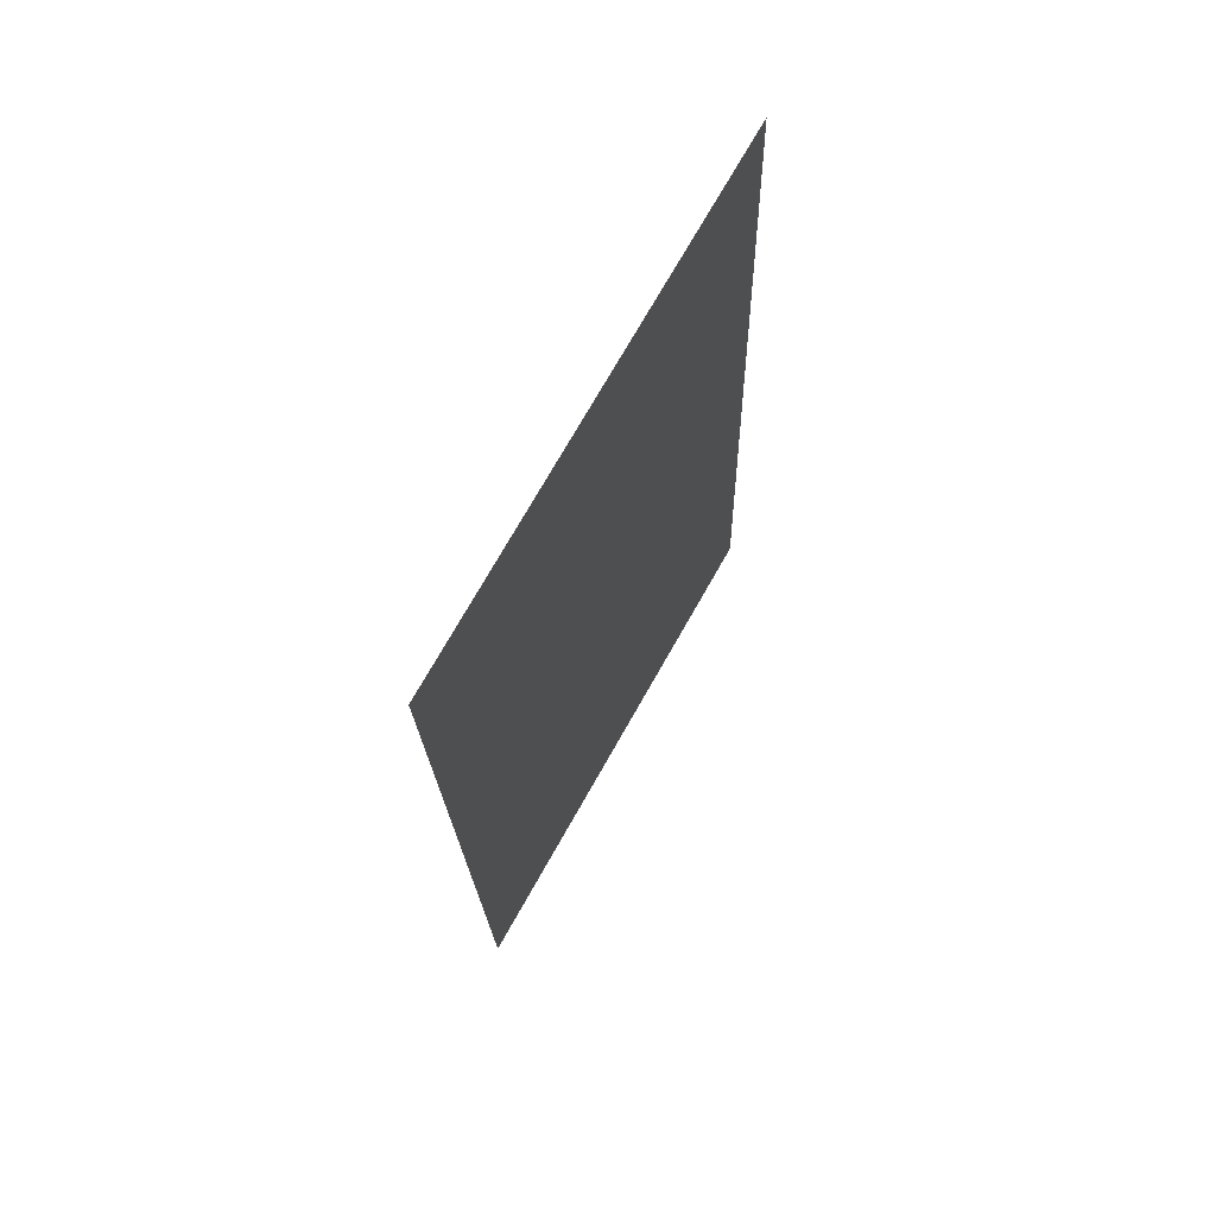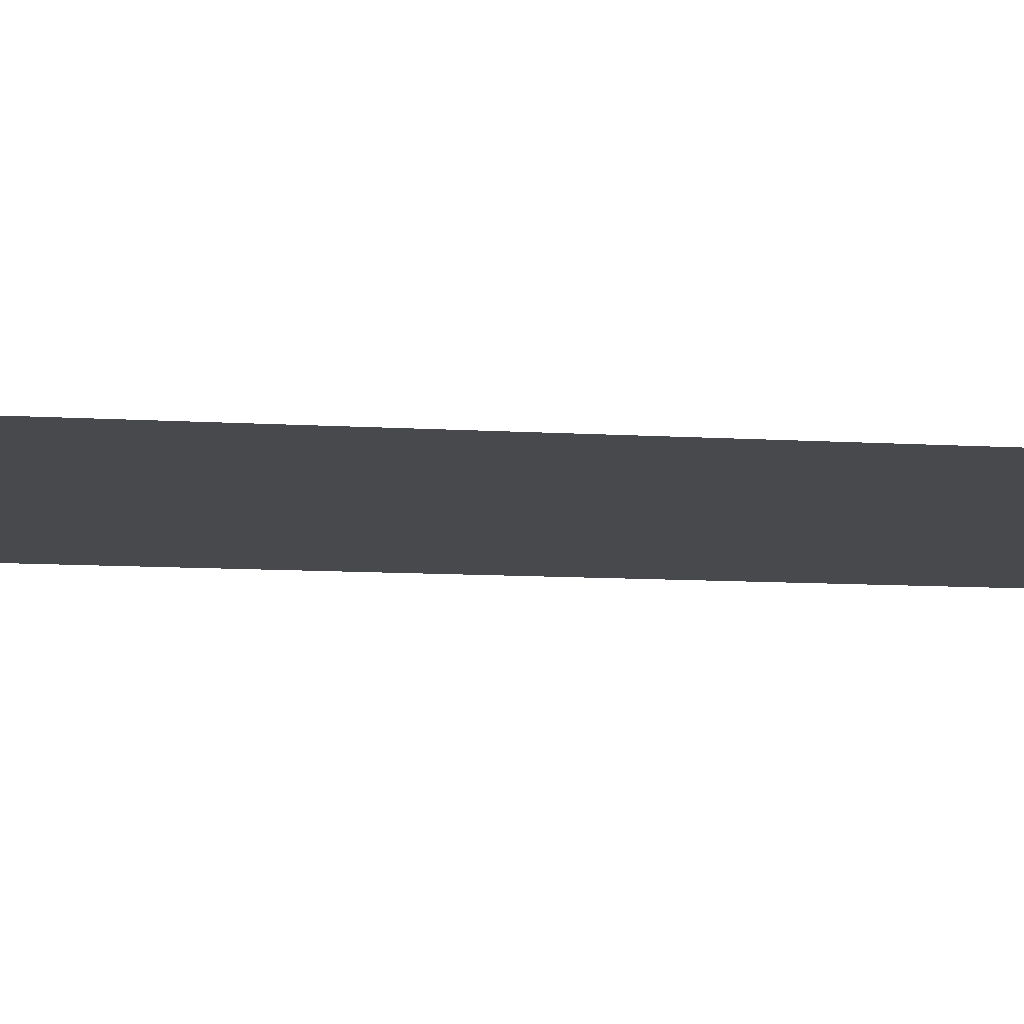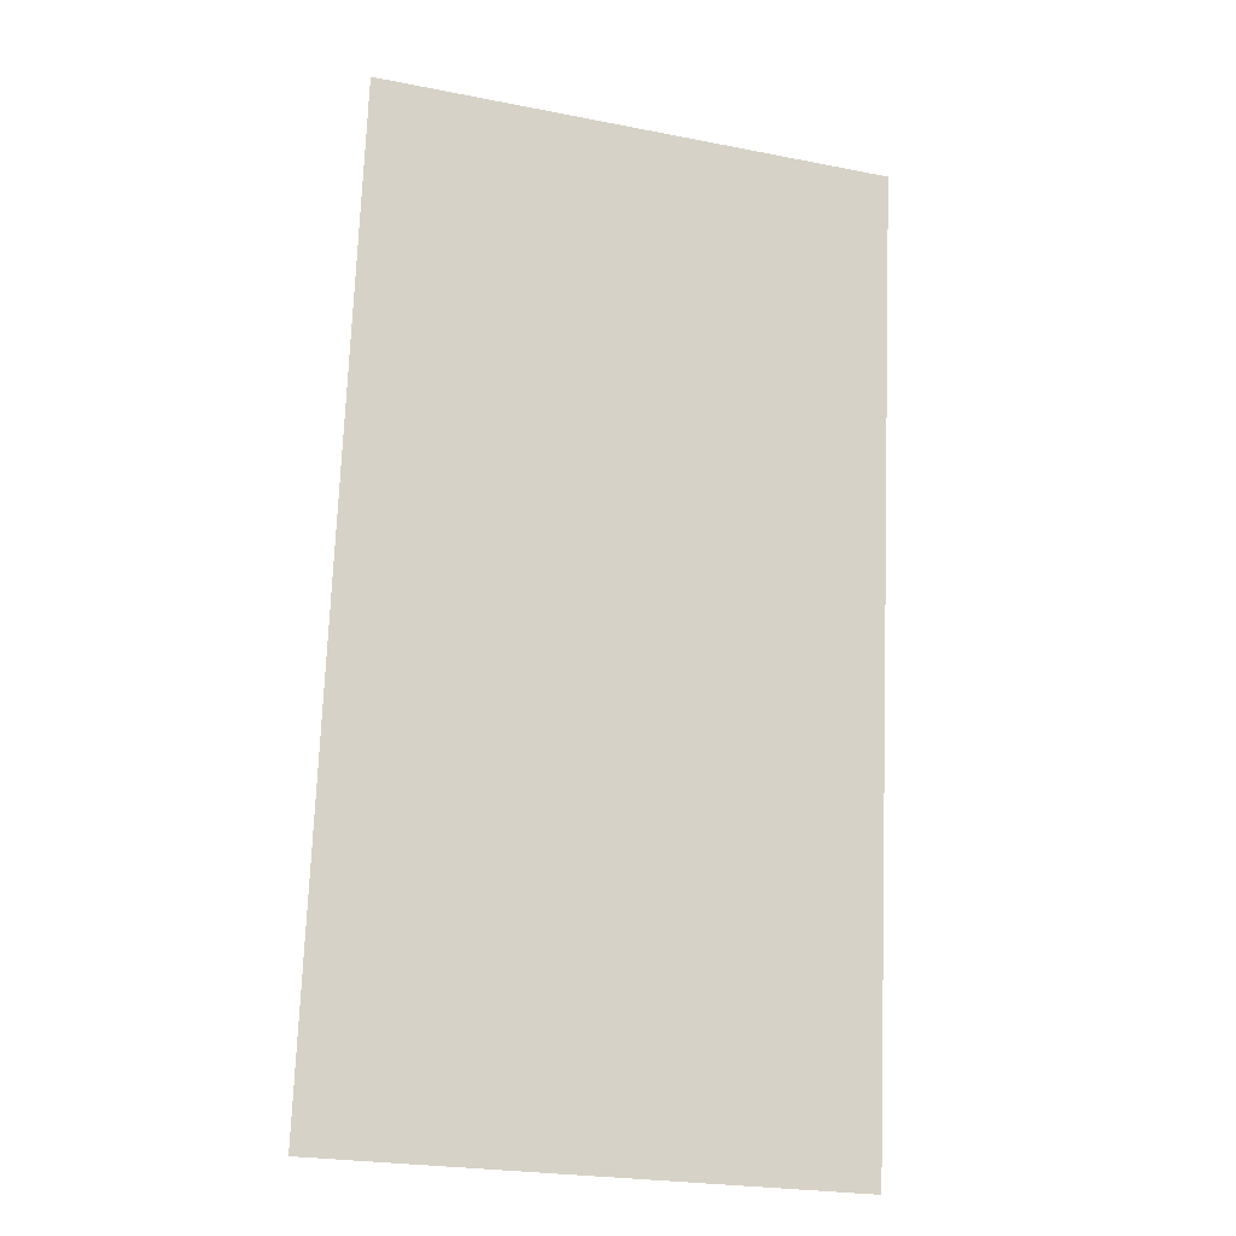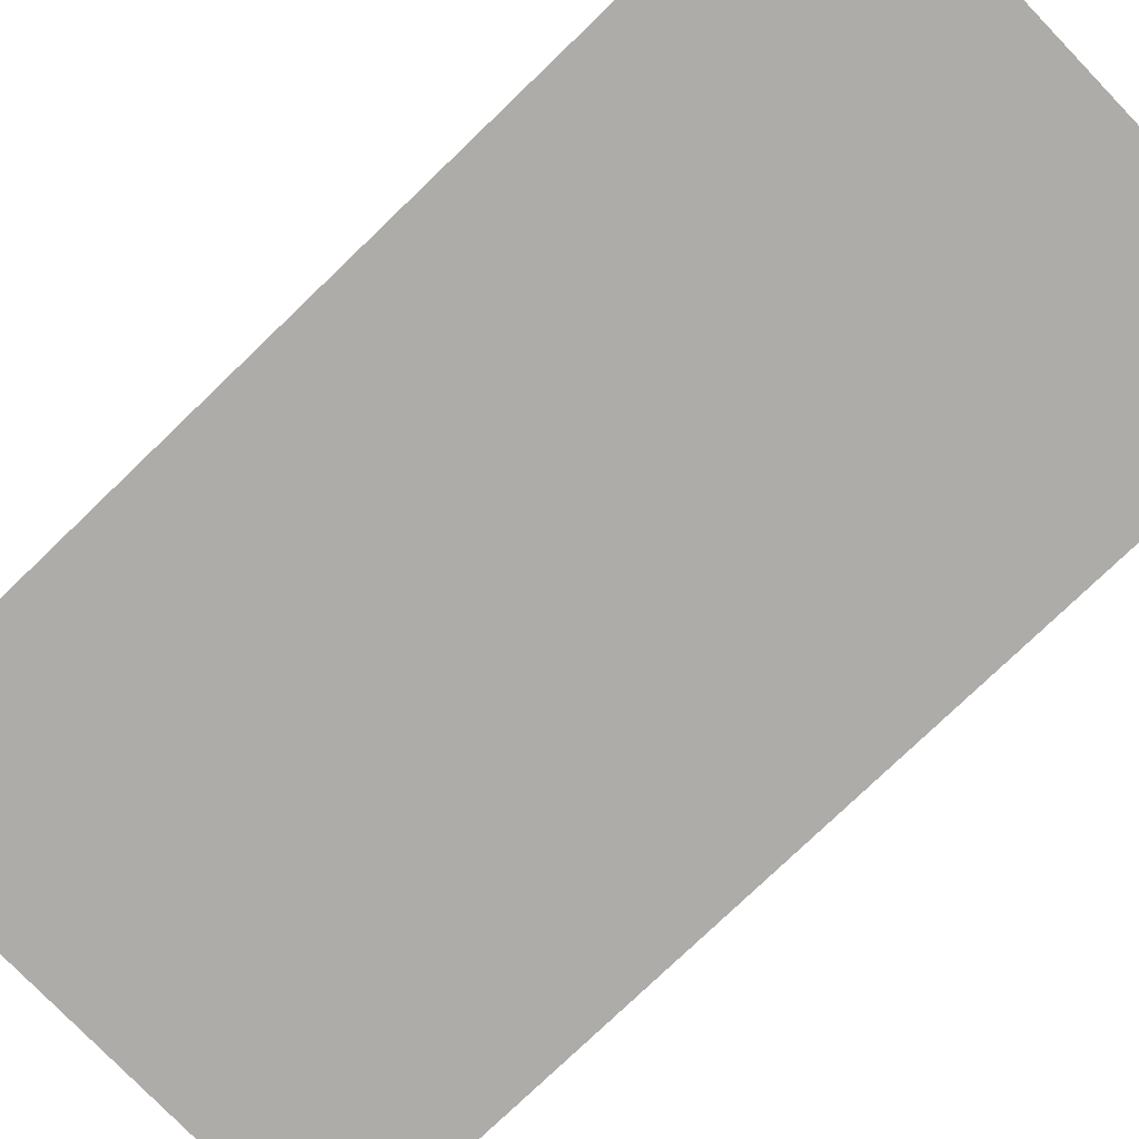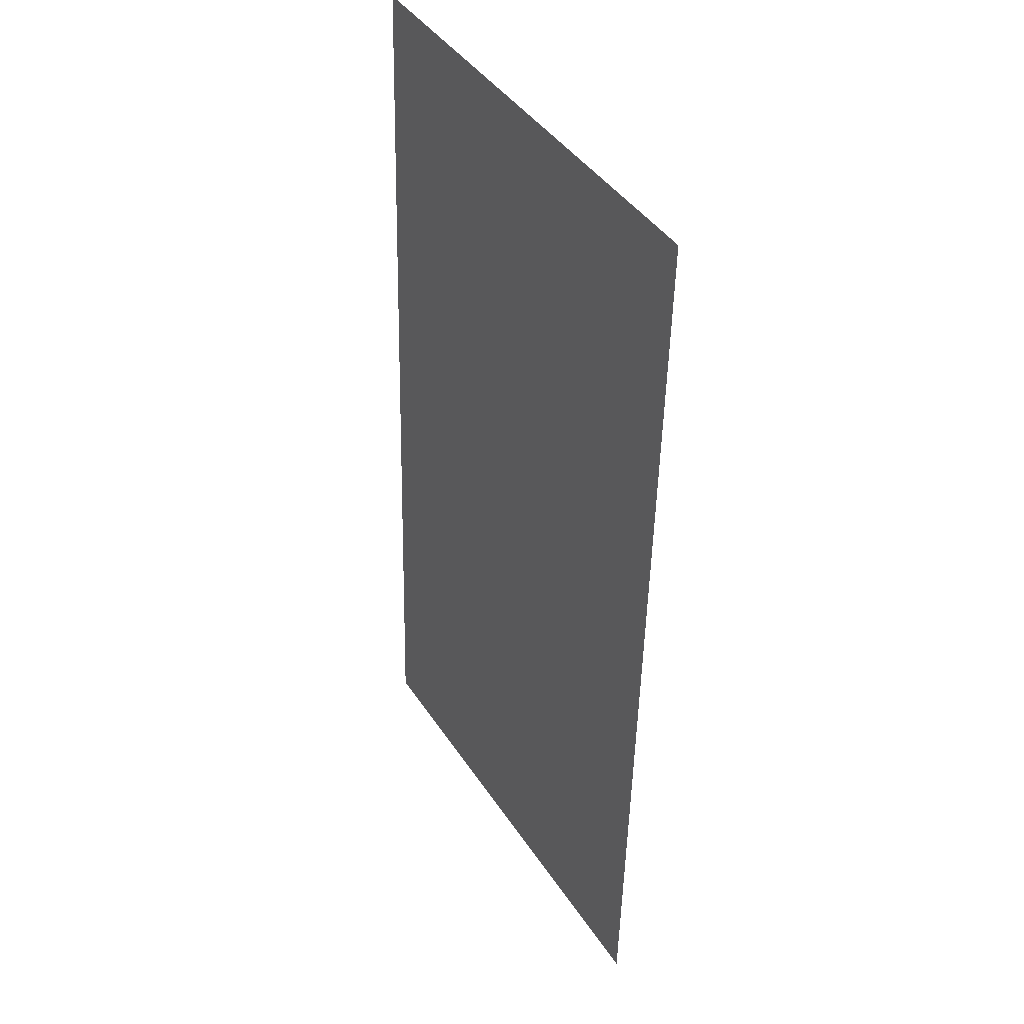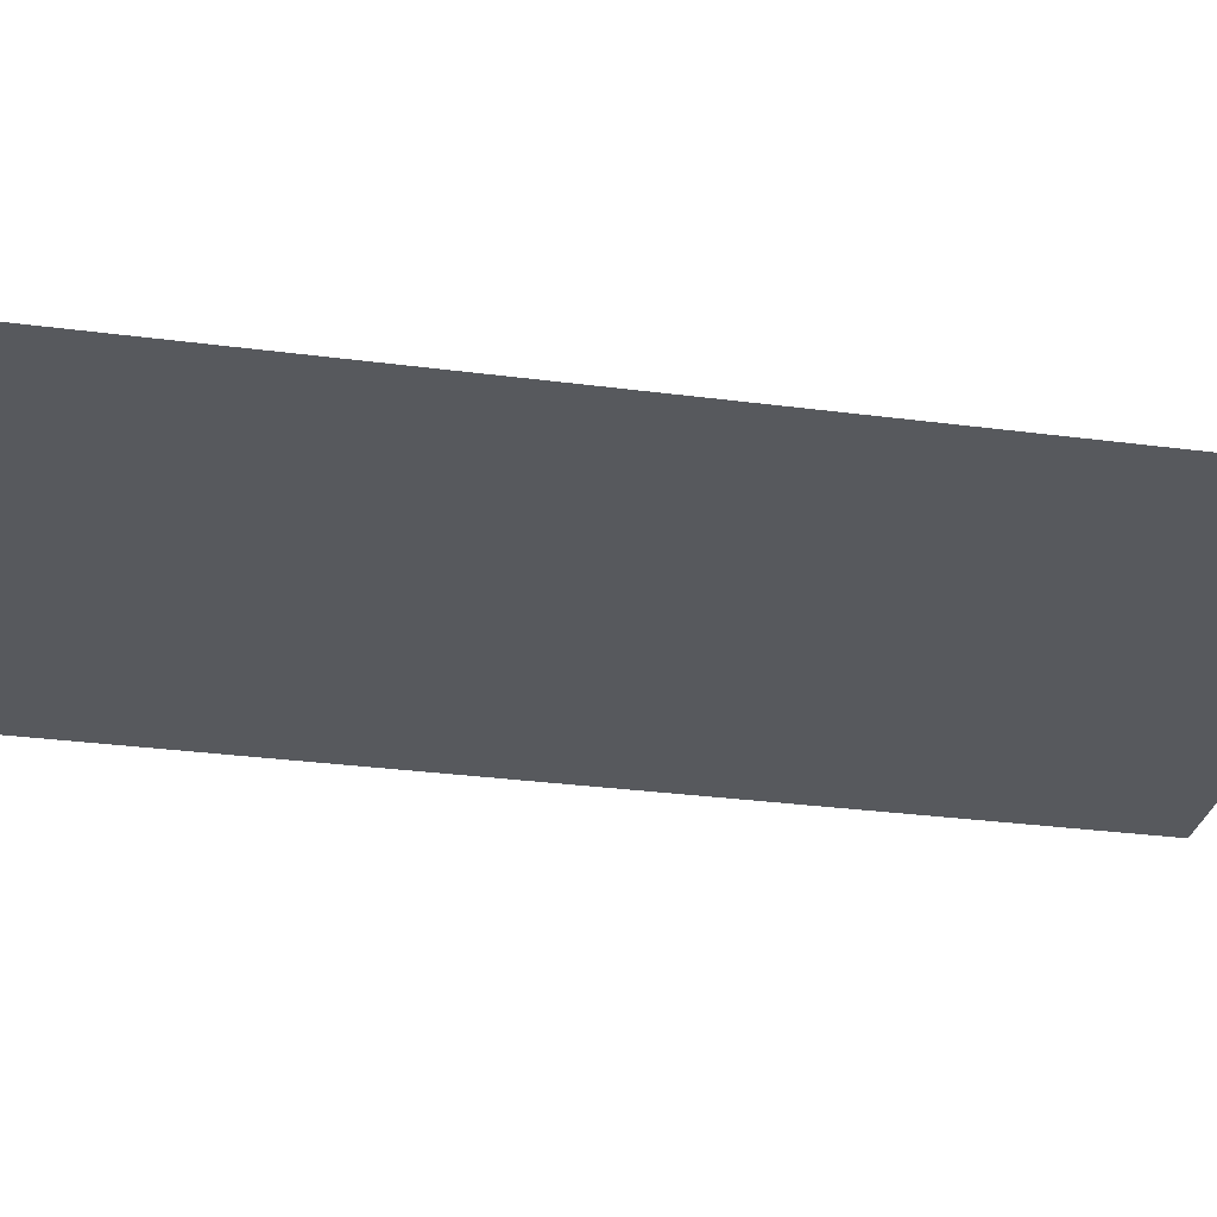
<metadata>
{"format":"obj","ext":"obj","renderer":"f3d","projection":"perspective","resolution":1024,"background":"white","views":[{"elev":70.2,"azim":-60.5,"up":"+Z"},{"elev":-12.1,"azim":-99.8,"up":"+Y"},{"elev":-16.5,"azim":161.9,"up":"+Z"},{"elev":-77.0,"azim":131.6,"up":"+Y"},{"elev":38.4,"azim":-120.1,"up":"+Z"},{"elev":-29.1,"azim":76.5,"up":"+Y"}]}
</metadata>
<code>
g
v 0.1628 2.463 2.444
v -0.6189 2.463 2.413
v -0.6779 2.463 3.883
v 0.1037 2.463 3.914
g
f 1 3 2
f 3 1 4

</code>
